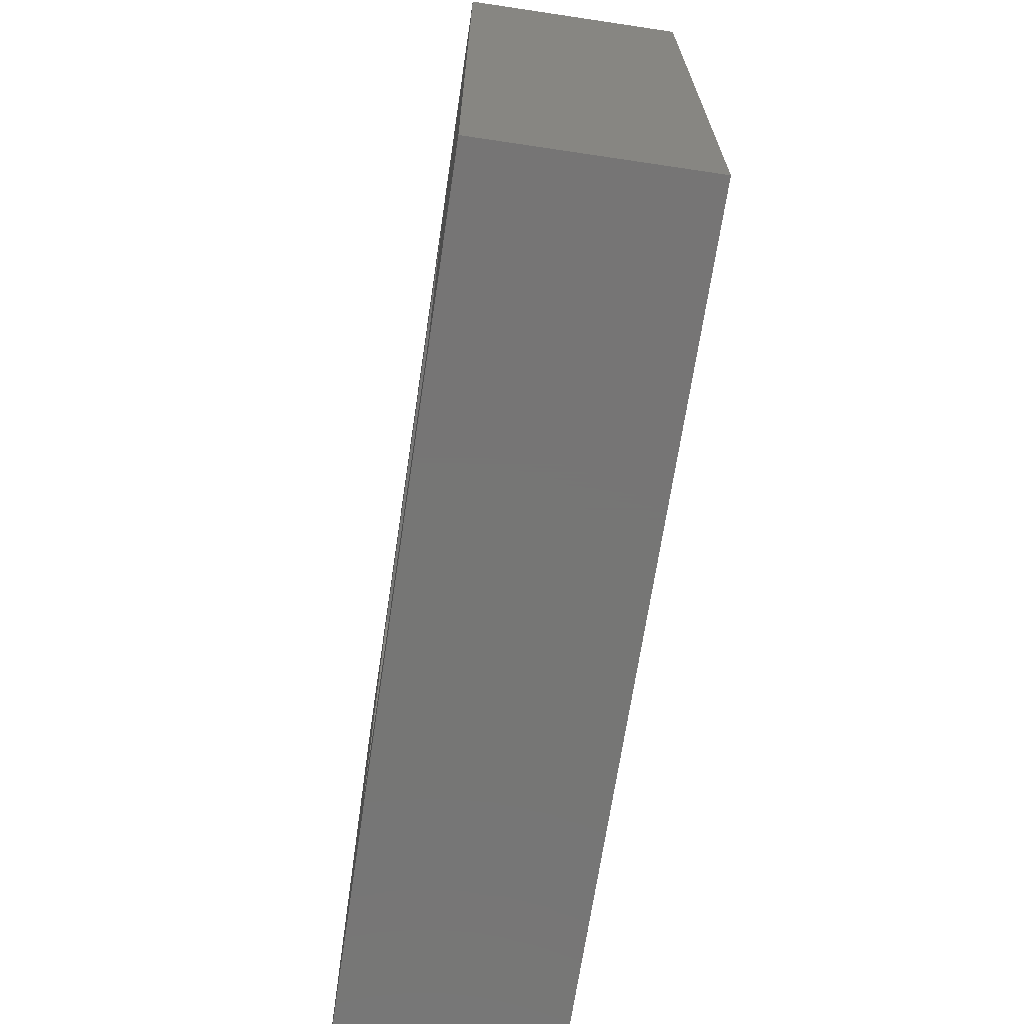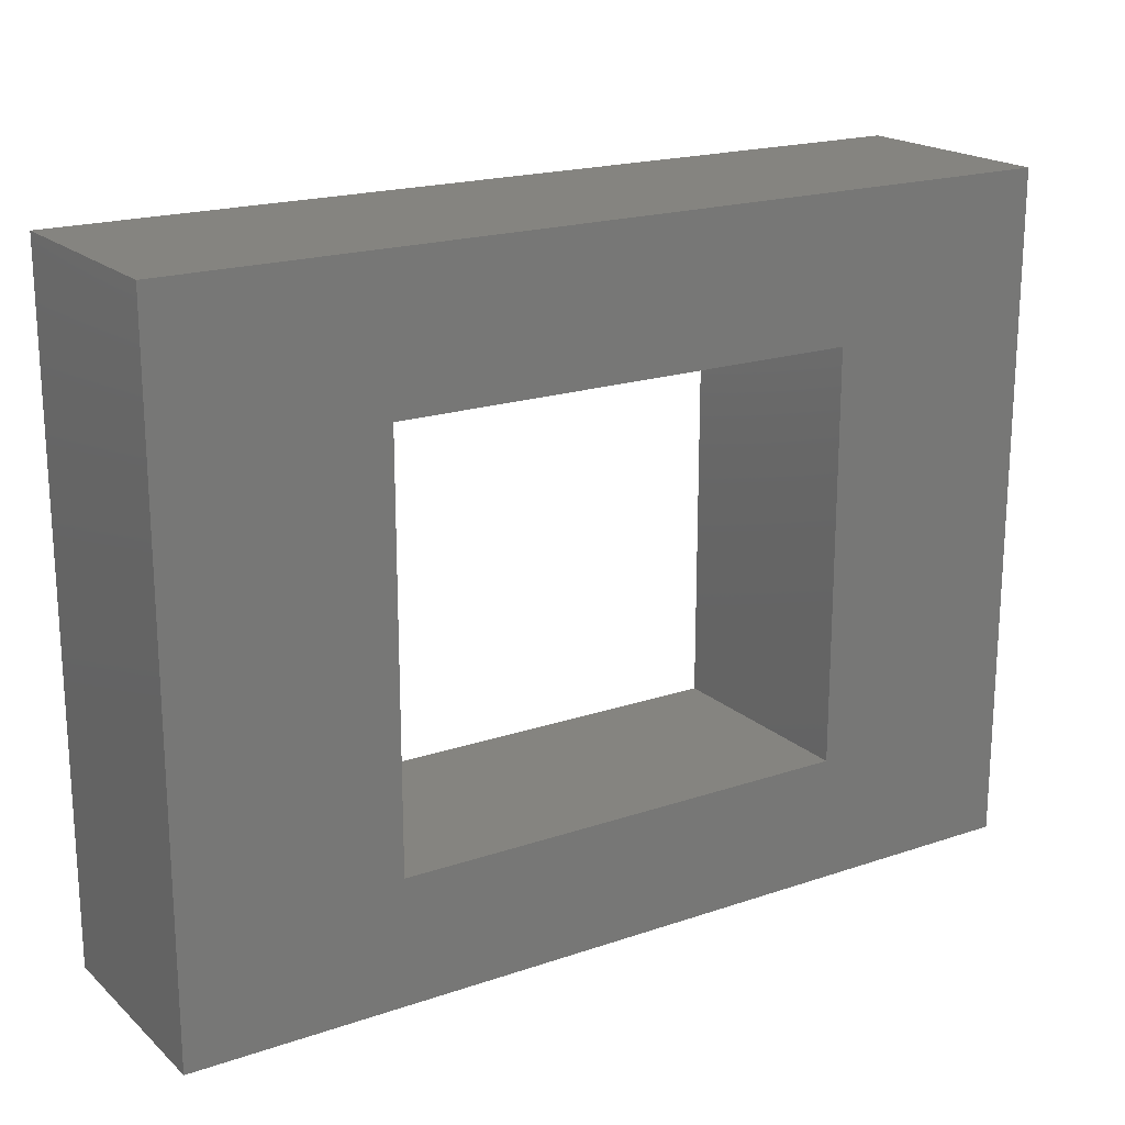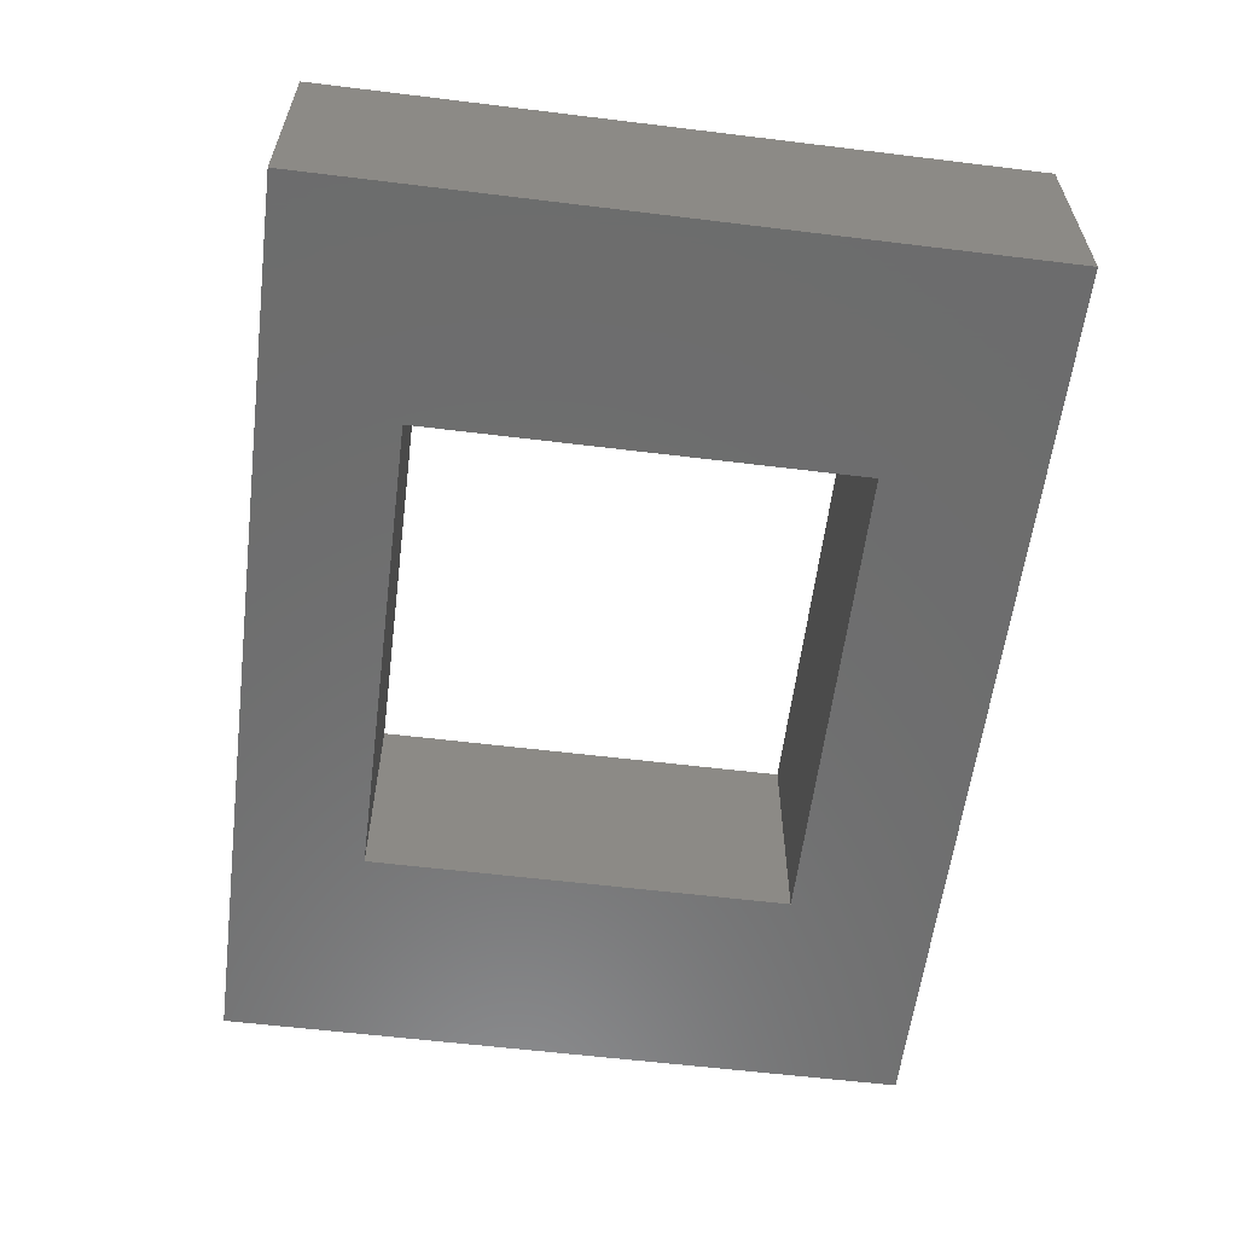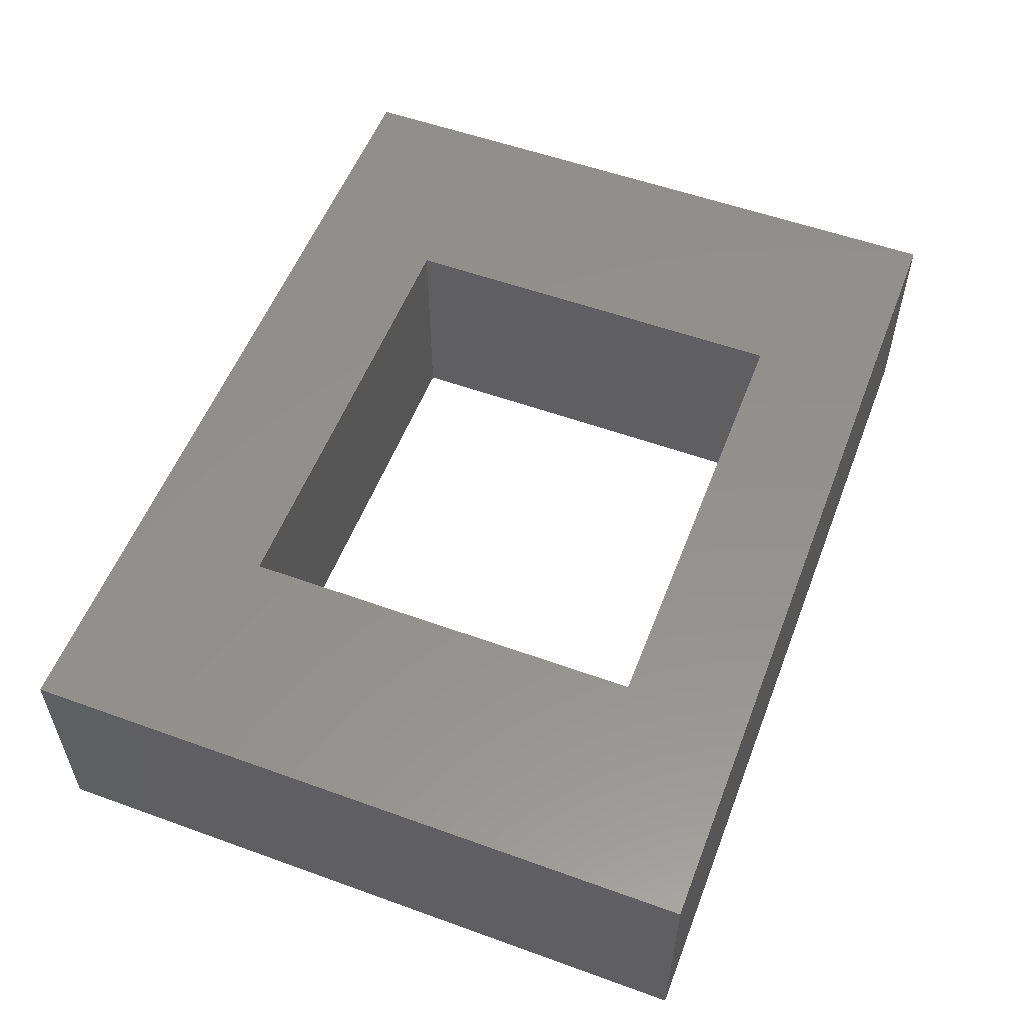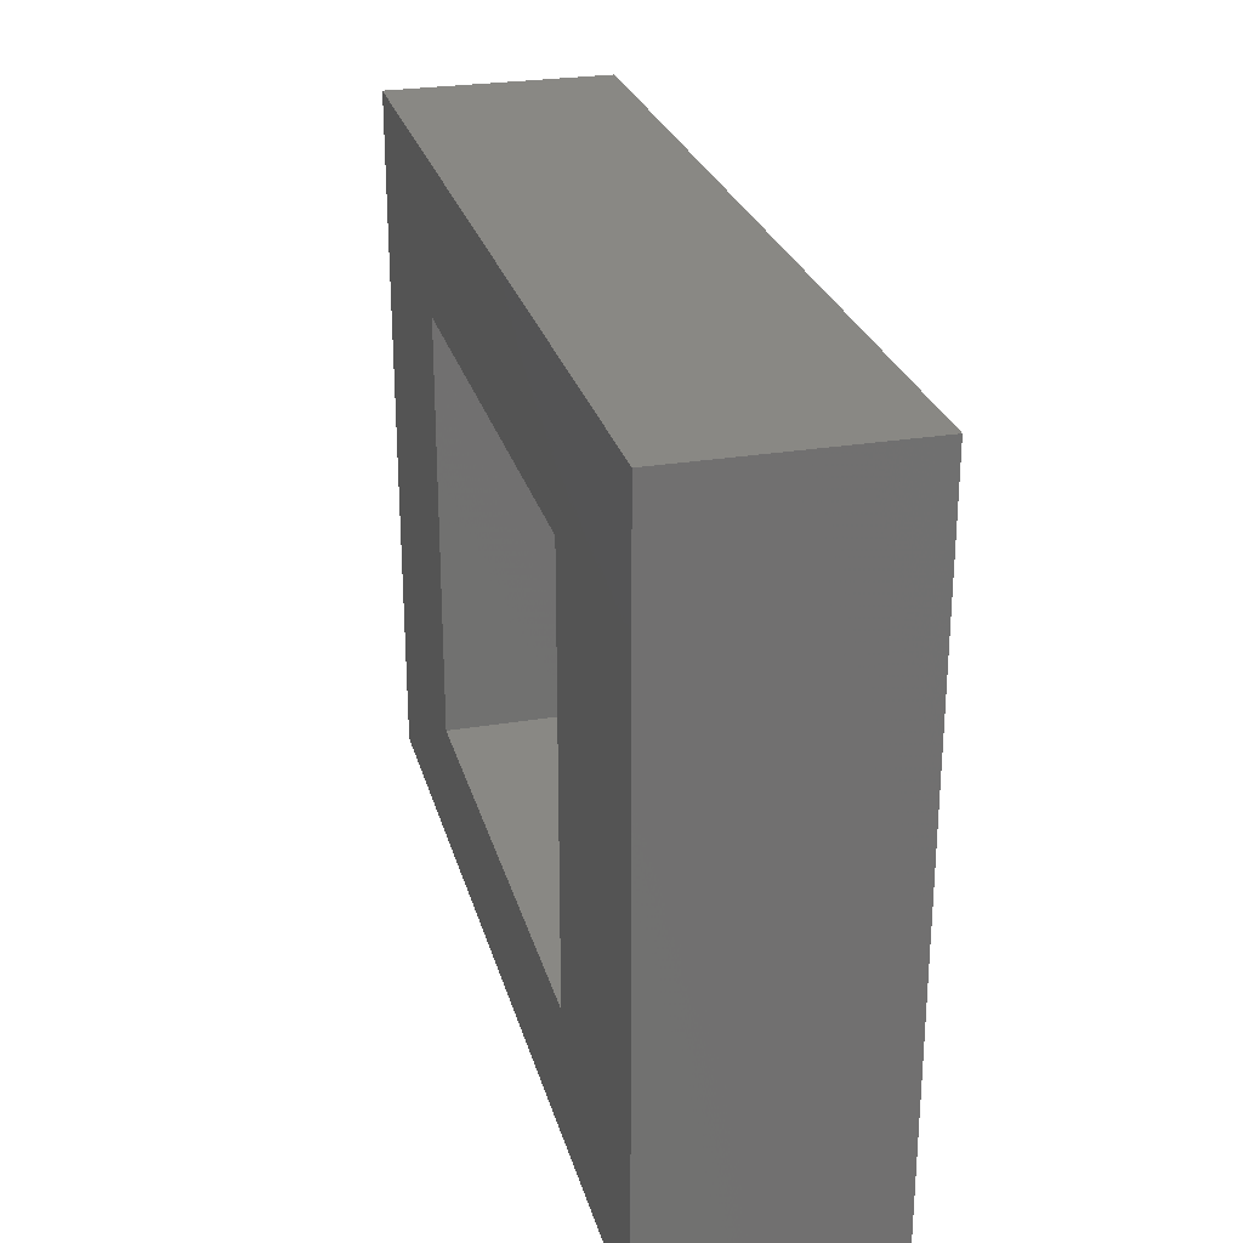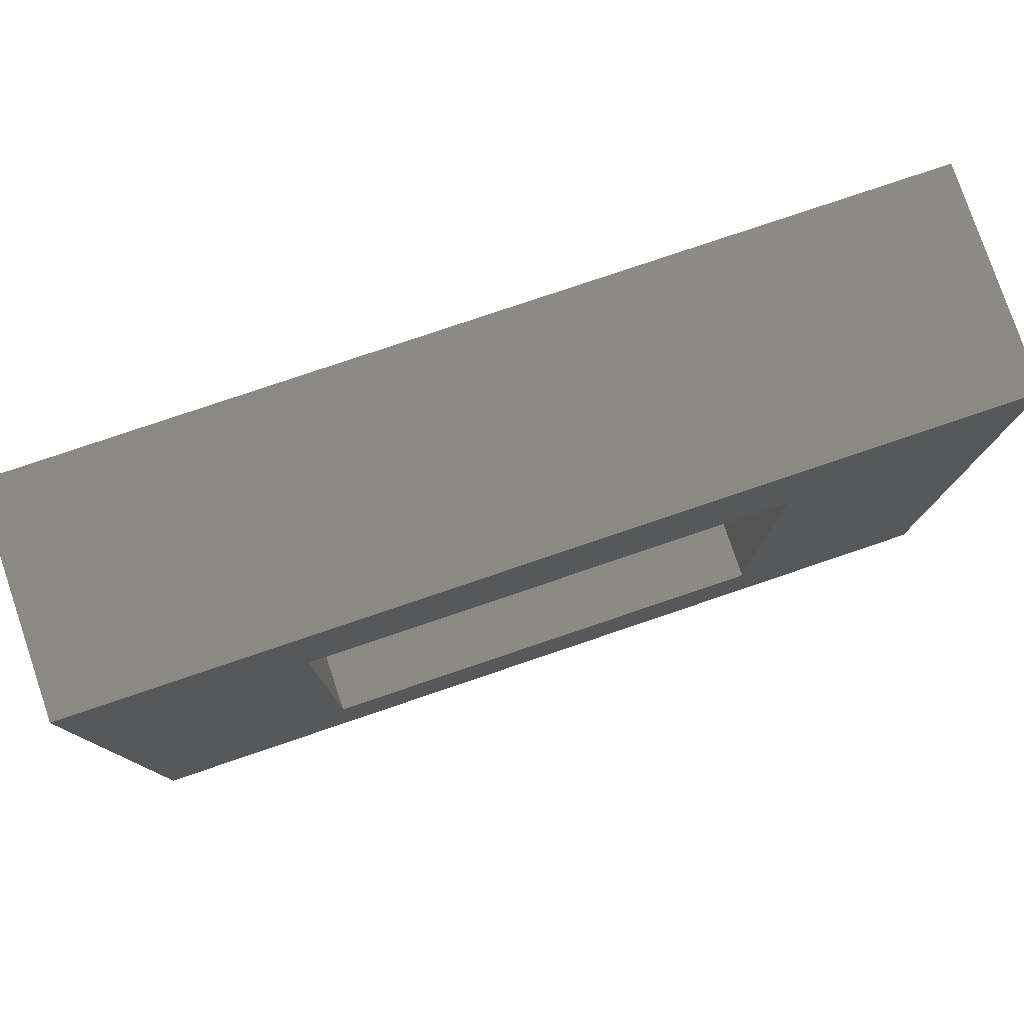
<metadata>
{"format":"stl","ext":"stl","renderer":"f3d","projection":"perspective","resolution":1024,"background":"white","views":[{"elev":-68.1,"azim":81.5,"up":"+Y"},{"elev":19.3,"azim":147.5,"up":"+Y"},{"elev":-59.2,"azim":82.8,"up":"+Z"},{"elev":54.9,"azim":-69.1,"up":"+Z"},{"elev":26.8,"azim":-104.6,"up":"+Y"},{"elev":78.9,"azim":-18.7,"up":"+Y"}]}
</metadata>
<code>
# stl→obj: 24 verts, 48 faces
v 0.9205 -0.7582 -0.01587
v -1.02 -0.7582 0.4444
v -1.02 -0.7582 -0.01587
v 0.9205 -0.7582 0.4444
v -1.02 0.7162 0.4444
v -1.02 0.7162 -0.01587
v 0.9205 0.7162 -0.01587
v 0.9205 0.7162 0.4444
v -1.02 -0.7582 -0.03175
v 0.9205 -0.7582 -0.03175
v -0.554 0.4058 0.4444
v -0.554 -0.4866 0.4444
v 0.4549 -0.4866 0.4444
v 0.4549 0.4058 0.4444
v -1.02 0.7162 -0.03175
v 0.9205 0.7162 -0.03175
v -0.554 0.4058 -0.03175
v -0.554 -0.4866 -0.03175
v 0.4549 -0.4866 -0.03175
v 0.4549 0.4058 -0.03175
v 0.4549 -0.4866 -0.01587
v -0.554 -0.4866 -0.01587
v 0.4549 0.4058 -0.01587
v -0.554 0.4058 -0.01587
f 1 2 3
f 1 4 2
f 3 5 6
f 3 2 5
f 7 4 1
f 7 8 4
f 1 3 9
f 1 9 10
f 11 5 2
f 11 2 12
f 13 12 2
f 4 13 2
f 14 13 4
f 8 14 4
f 8 5 11
f 8 11 14
f 6 8 7
f 6 5 8
f 3 6 15
f 3 15 9
f 7 1 10
f 7 10 16
f 17 9 15
f 17 18 9
f 19 9 18
f 10 9 19
f 20 10 19
f 16 10 20
f 16 17 15
f 16 20 17
f 21 22 12
f 21 12 13
f 23 21 13
f 23 13 14
f 24 23 14
f 24 14 11
f 22 24 11
f 22 11 12
f 6 7 16
f 6 16 15
f 21 18 22
f 21 19 18
f 23 19 21
f 23 20 19
f 24 20 23
f 24 17 20
f 22 17 24
f 22 18 17

</code>
